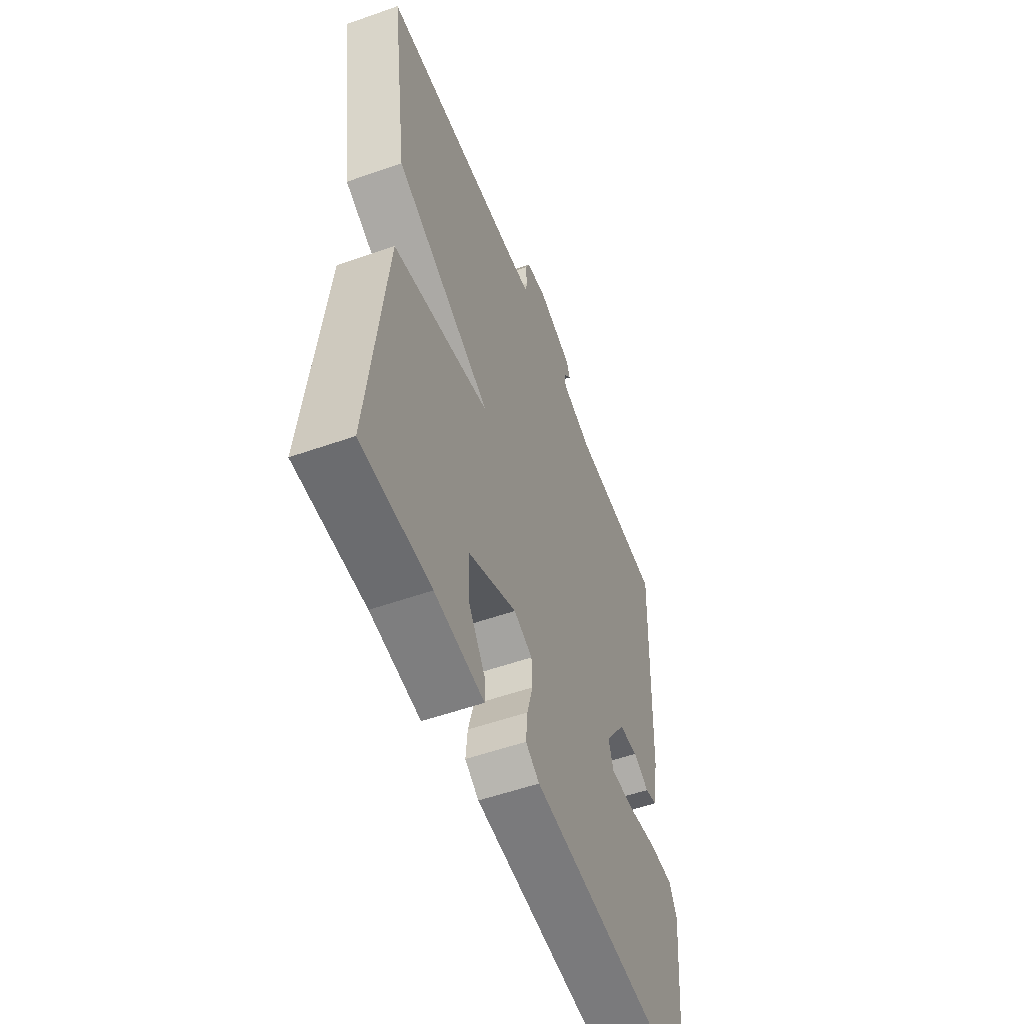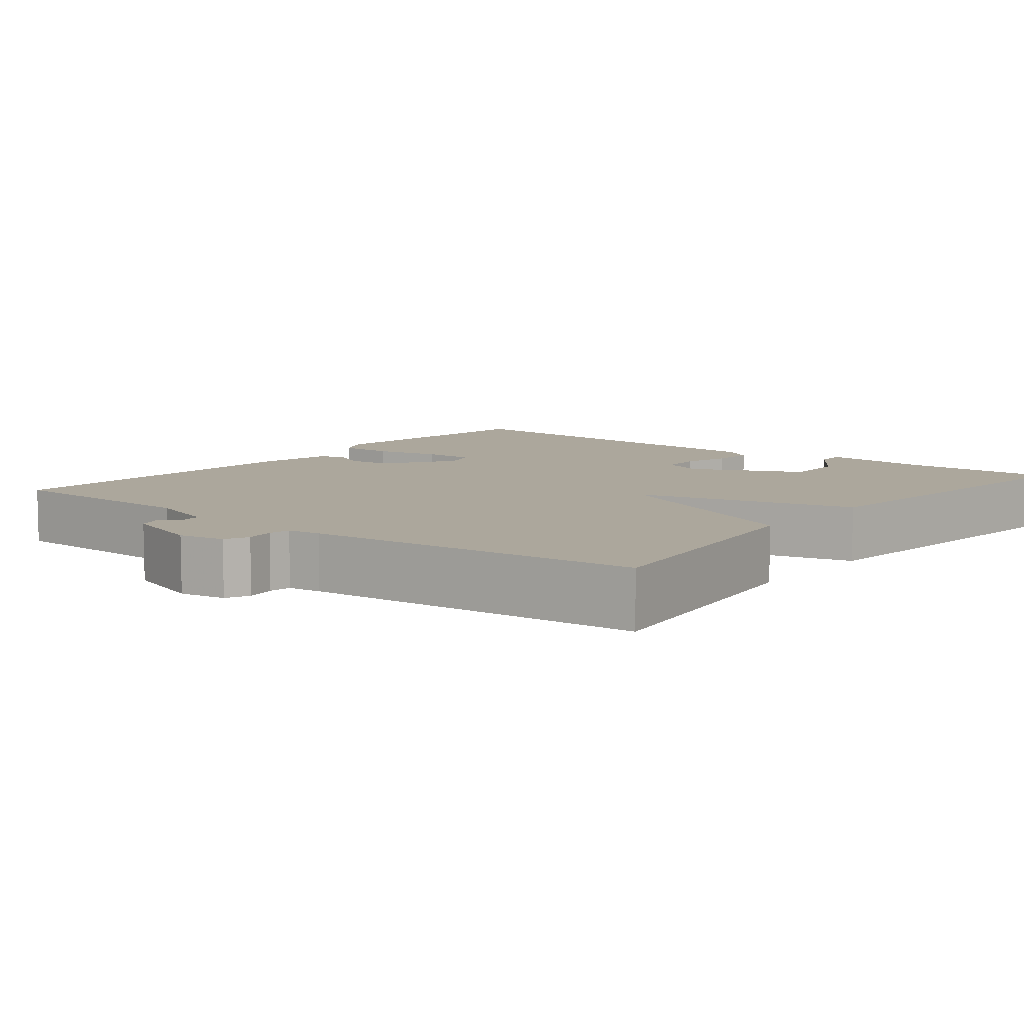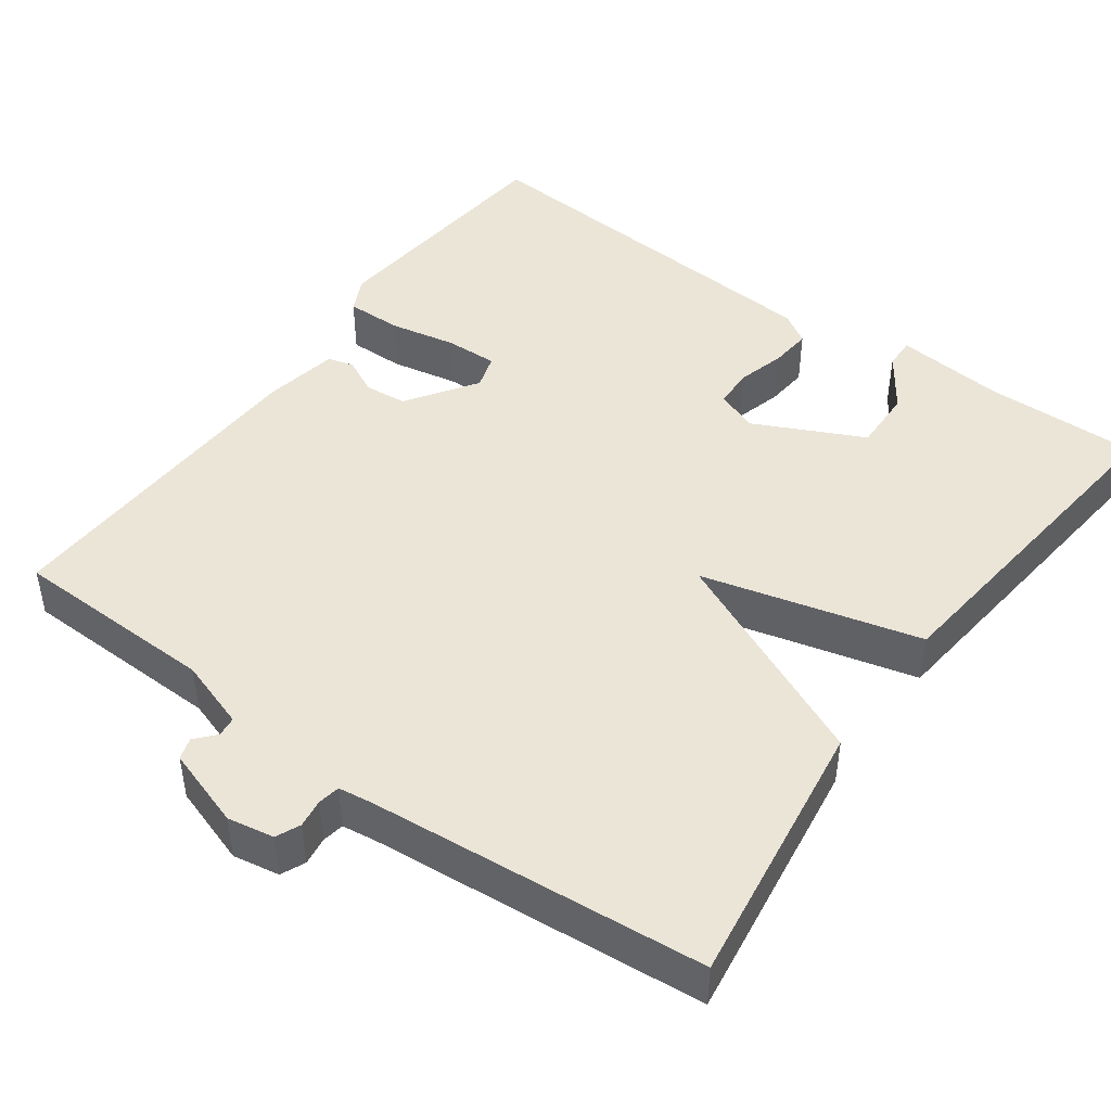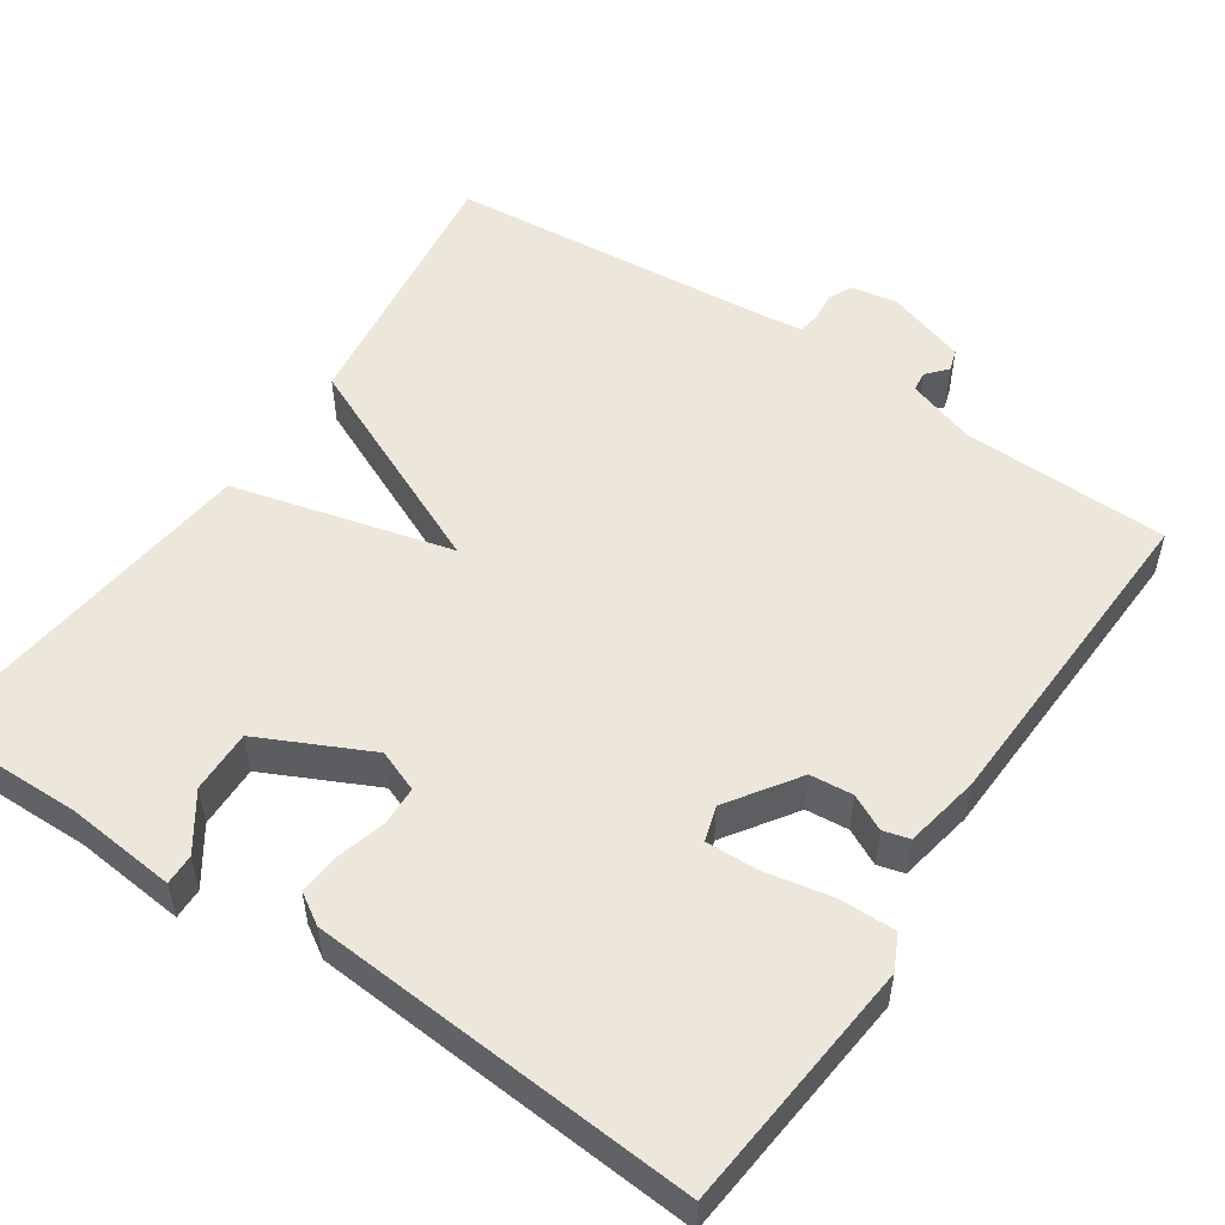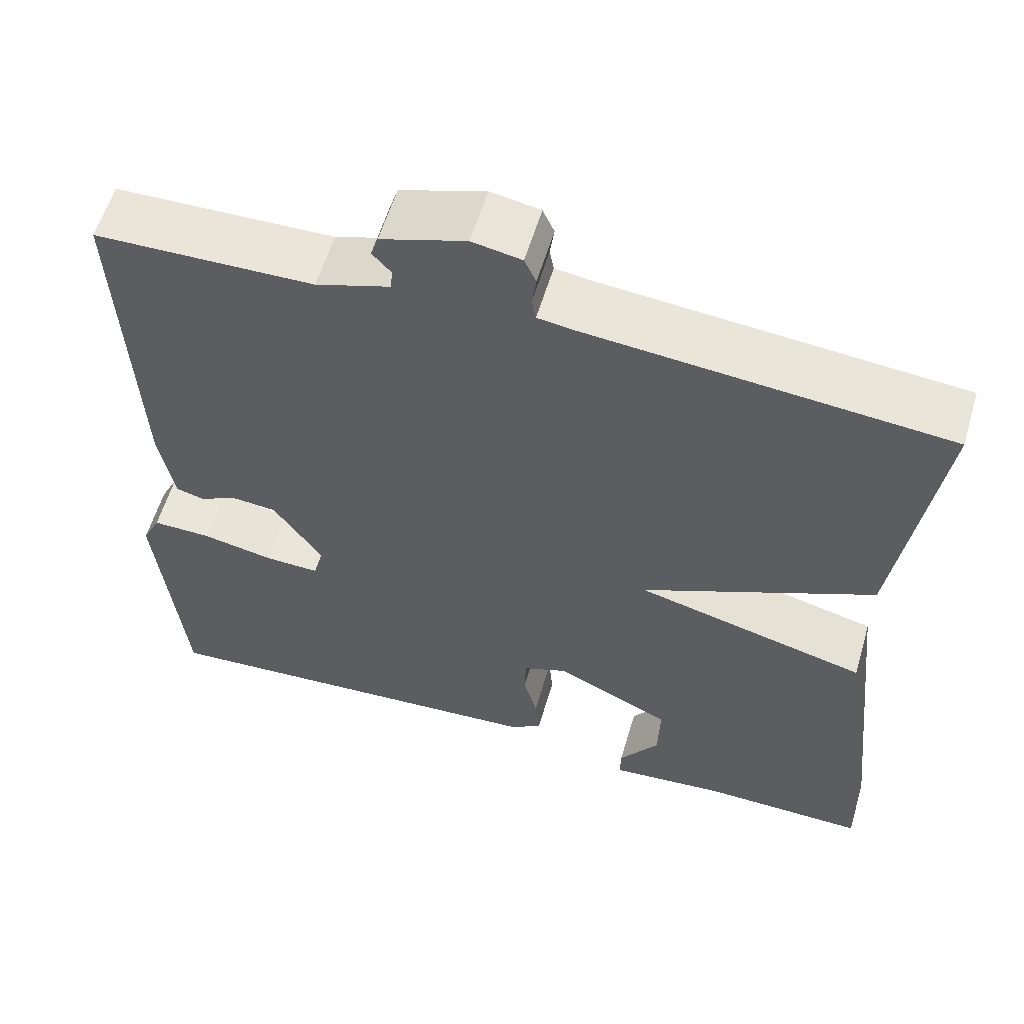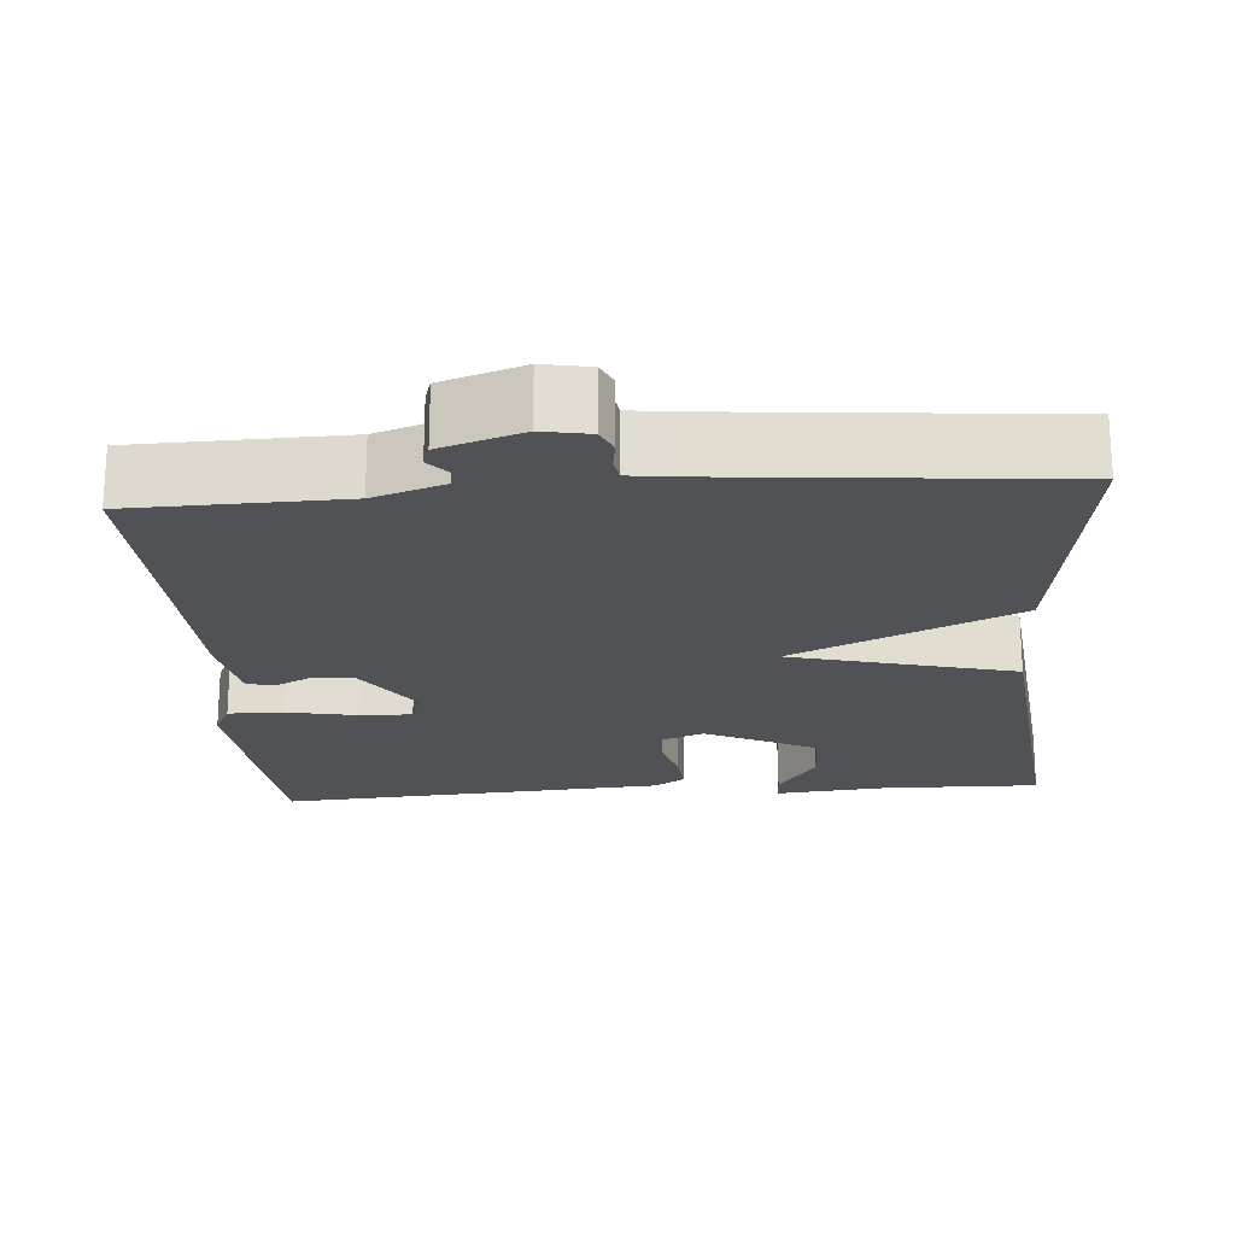
<metadata>
{"format":"obj","ext":"obj","renderer":"f3d","projection":"perspective","resolution":1024,"background":"white","views":[{"elev":-54.5,"azim":110.5,"up":"+Z"},{"elev":8.3,"azim":38.7,"up":"+Y"},{"elev":45.6,"azim":35.9,"up":"+Y"},{"elev":52.8,"azim":-146.0,"up":"+Y"},{"elev":58.4,"azim":16.5,"up":"+Z"},{"elev":-21.0,"azim":4.2,"up":"+Y"}]}
</metadata>
<code>
v -0.5 0.07 -0.5
v -0.531 0.07 -0.176
v -0.509 0.07 -0.131
v -0.437 0.07 -0.132
v -0.35 0.07 -0.149
v -0.283 0.07 -0.151
v -0.269 0.07 -0.106
v -0.33 0.07 -0.016
v -0.385 0.07 -0.011
v -0.431 0.07 -0.034
v -0.465 0.07 -0.025
v -0.483 0.07 0.072
v -0.5 0.07 0.5
v -0.234 0.07 0.507
v -0.144 0.07 0.537
v -0.141 0.07 0.563
v -0.164 0.07 0.589
v -0.155 0.07 0.617
v -0.052 0.07 0.651
v 0.008 0.07 0.64
v 0.022 0.07 0.609
v 0.017 0.07 0.572
v 0.022 0.07 0.544
v 0.065 0.07 0.538
v 0.5 0.07 0.5
v 0.451 0.07 0.15
v 0.169 0.07 0.022
v 0.451 0.07 -0.05
v 0.5 0.07 -0.5
v 0.301 0.07 -0.497
v 0.158 0.07 -0.511
v 0.159 0.07 -0.471
v 0.208 0.07 -0.4
v 0.21 0.07 -0.319
v 0.069 0.07 -0.251
v 0.015 0.07 -0.272
v 0.013 0.07 -0.323
v 0.03 0.07 -0.385
v 0.035 0.07 -0.439
v -0.005 0.07 -0.464
v -0.5 0 -0.5
v -0.531 0 -0.176
v -0.509 0 -0.131
v -0.437 0 -0.132
v -0.35 0 -0.149
v -0.283 0 -0.151
v -0.269 0 -0.106
v -0.33 0 -0.016
v -0.385 0 -0.011
v -0.431 0 -0.034
v -0.465 0 -0.025
v -0.483 0 0.072
v -0.5 0 0.5
v -0.234 0 0.507
v -0.144 0 0.537
v -0.141 0 0.563
v -0.164 0 0.589
v -0.155 0 0.617
v -0.052 0 0.651
v 0.008 0 0.64
v 0.022 0 0.609
v 0.017 0 0.572
v 0.022 0 0.544
v 0.065 0 0.538
v 0.5 0 0.5
v 0.451 0 0.15
v 0.169 0 0.022
v 0.451 0 -0.05
v 0.5 0 -0.5
v 0.301 0 -0.497
v 0.158 0 -0.511
v 0.159 0 -0.471
v 0.208 0 -0.4
v 0.21 0 -0.319
v 0.069 0 -0.251
v 0.015 0 -0.272
v 0.013 0 -0.323
v 0.03 0 -0.385
v 0.035 0 -0.439
v -0.005 0 -0.464
f 3 4 5
f 2 3 5
f 1 2 5
f 40 1 5
f 39 40 5
f 38 39 5
f 37 38 5
f 36 37 5 6
f 35 36 6 7
f 30 31 32 33
f 30 33 34
f 29 30 34
f 28 29 34
f 27 28 34
f 24 25 26 27
f 27 34 35
f 24 27 35
f 23 24 35
f 20 21 22
f 19 20 22
f 18 19 22
f 17 18 22
f 16 17 22
f 22 23 35
f 16 22 35
f 15 16 35
f 12 13 14
f 11 12 14
f 10 11 14
f 9 10 14
f 8 9 14 15
f 7 8 15 35
f 45 44 43
f 45 43 42
f 45 42 41
f 45 41 80
f 45 80 79
f 45 79 78
f 45 78 77
f 46 45 77 76
f 47 46 76 75
f 73 72 71 70
f 74 73 70
f 74 70 69
f 74 69 68
f 74 68 67
f 67 66 65 64
f 75 74 67
f 75 67 64
f 75 64 63
f 62 61 60
f 62 60 59
f 62 59 58
f 62 58 57
f 62 57 56
f 75 63 62
f 75 62 56
f 75 56 55
f 54 53 52
f 54 52 51
f 54 51 50
f 54 50 49
f 55 54 49 48
f 75 55 48 47
f 1 41 42 2
f 2 42 43 3
f 3 43 44 4
f 4 44 45 5
f 5 45 46 6
f 6 46 47 7
f 7 47 48 8
f 8 48 49 9
f 9 49 50 10
f 10 50 51 11
f 11 51 52 12
f 12 52 53 13
f 13 53 54 14
f 14 54 55 15
f 15 55 56 16
f 16 56 57 17
f 17 57 58 18
f 18 58 59 19
f 19 59 60 20
f 20 60 61 21
f 21 61 62 22
f 22 62 63 23
f 23 63 64 24
f 24 64 65 25
f 25 65 66 26
f 26 66 67 27
f 27 67 68 28
f 28 68 69 29
f 29 69 70 30
f 30 70 71 31
f 31 71 72 32
f 32 72 73 33
f 33 73 74 34
f 34 74 75 35
f 35 75 76 36
f 36 76 77 37
f 37 77 78 38
f 38 78 79 39
f 39 79 80 40
f 40 80 41 1

</code>
